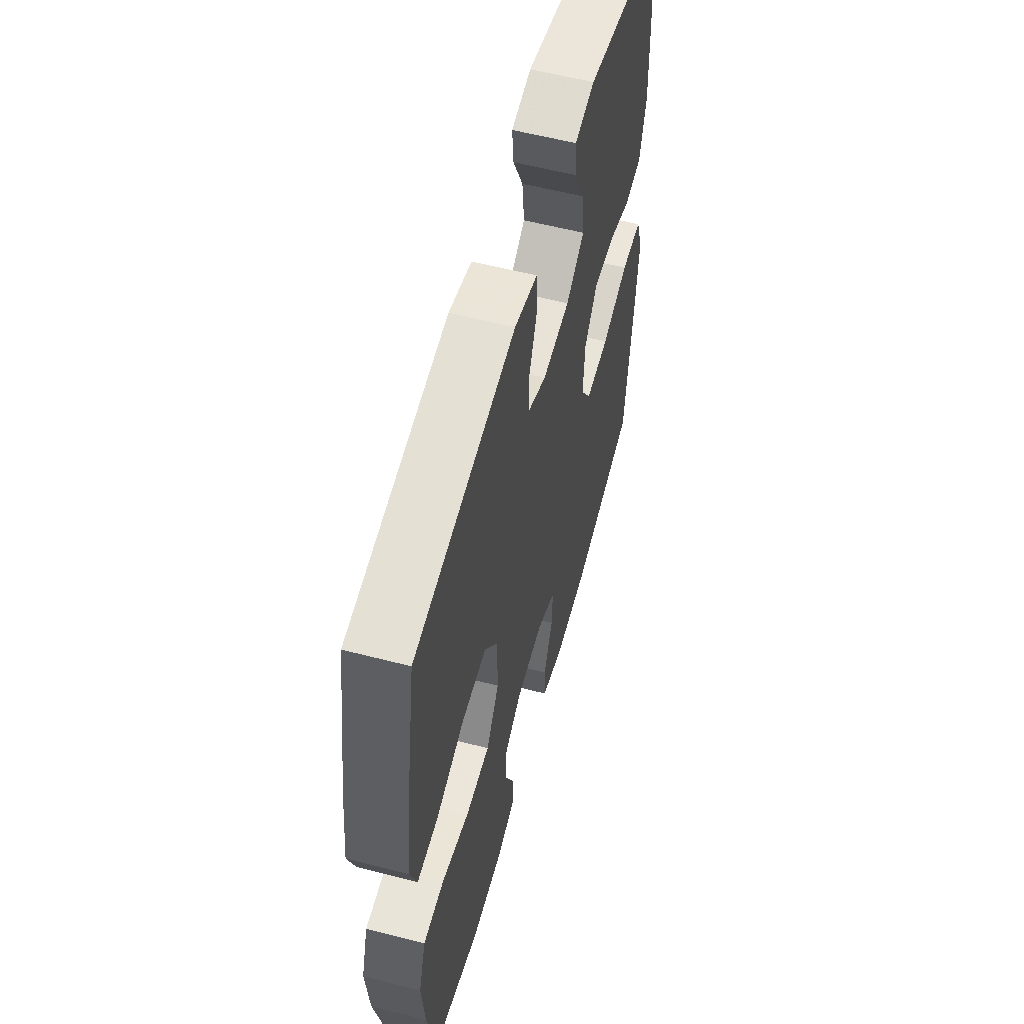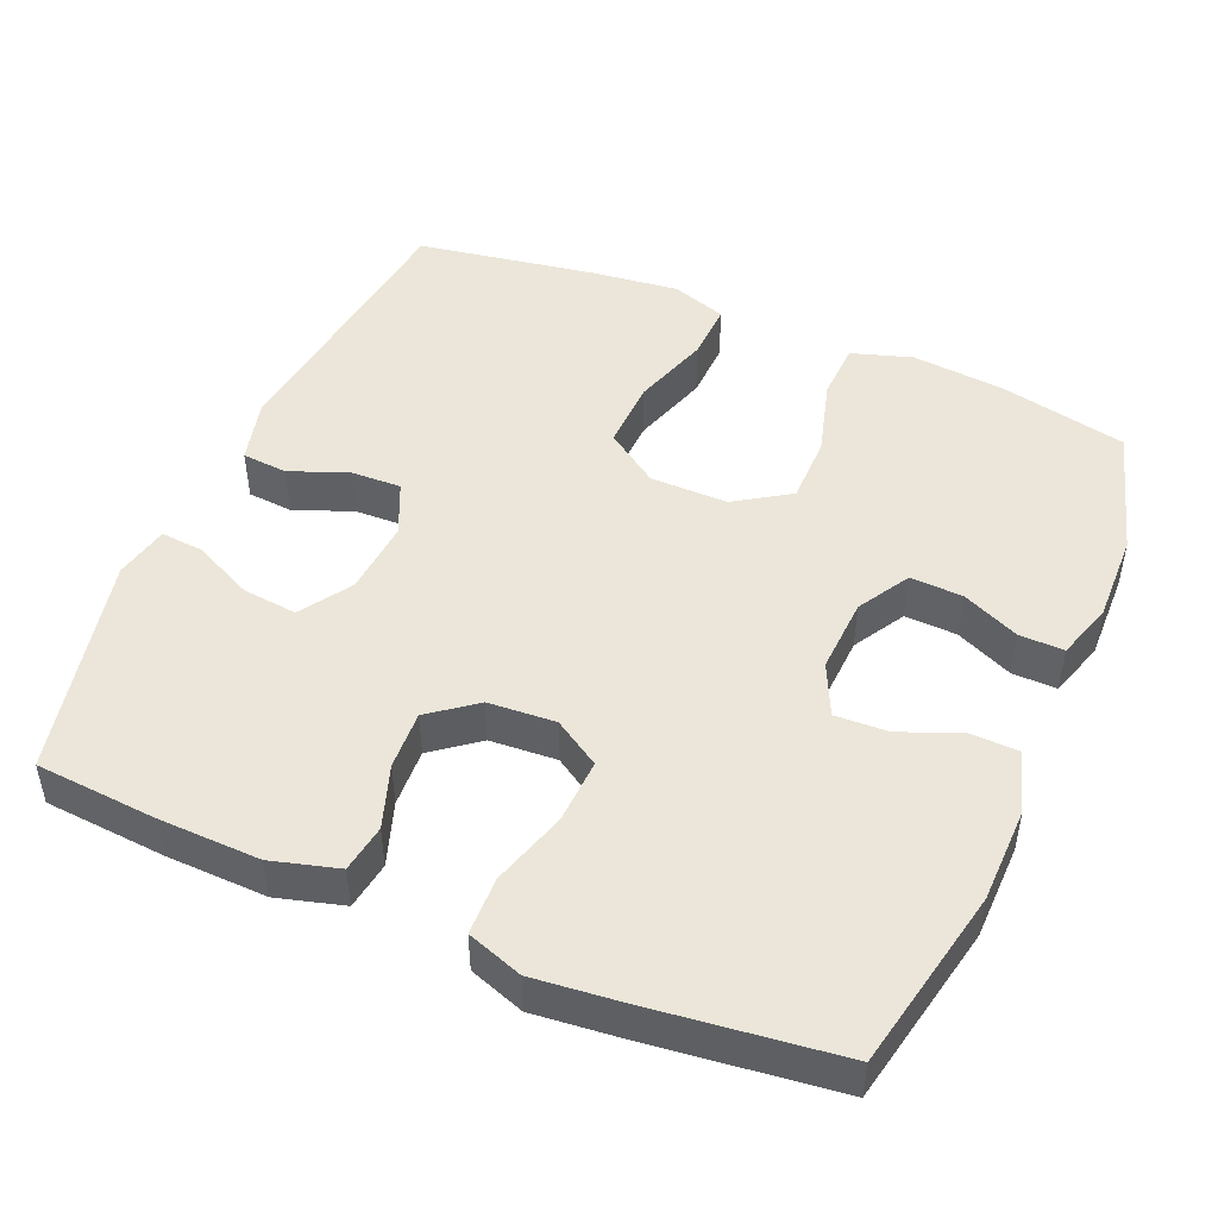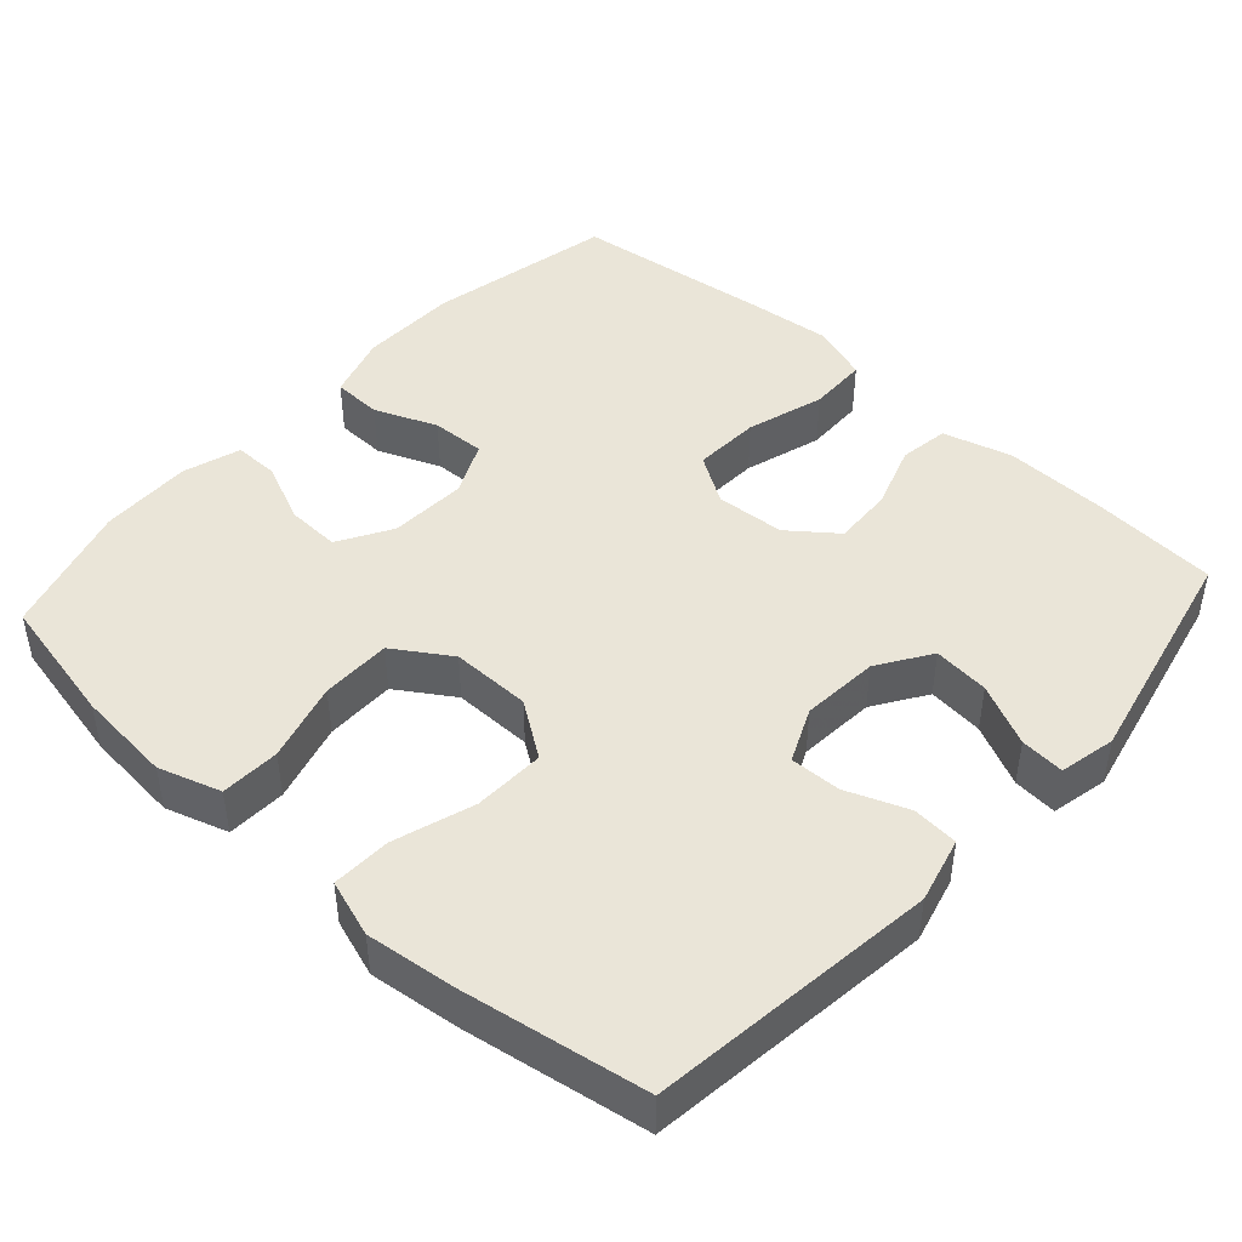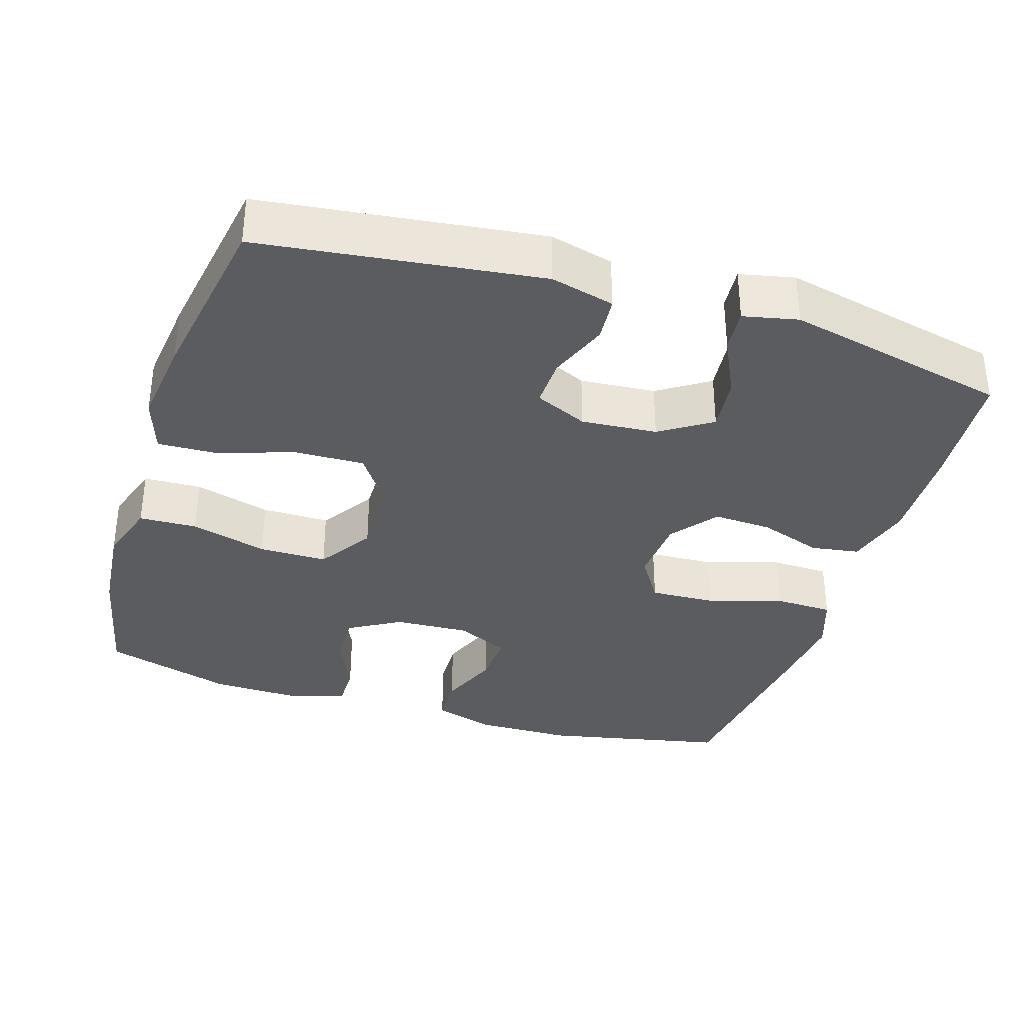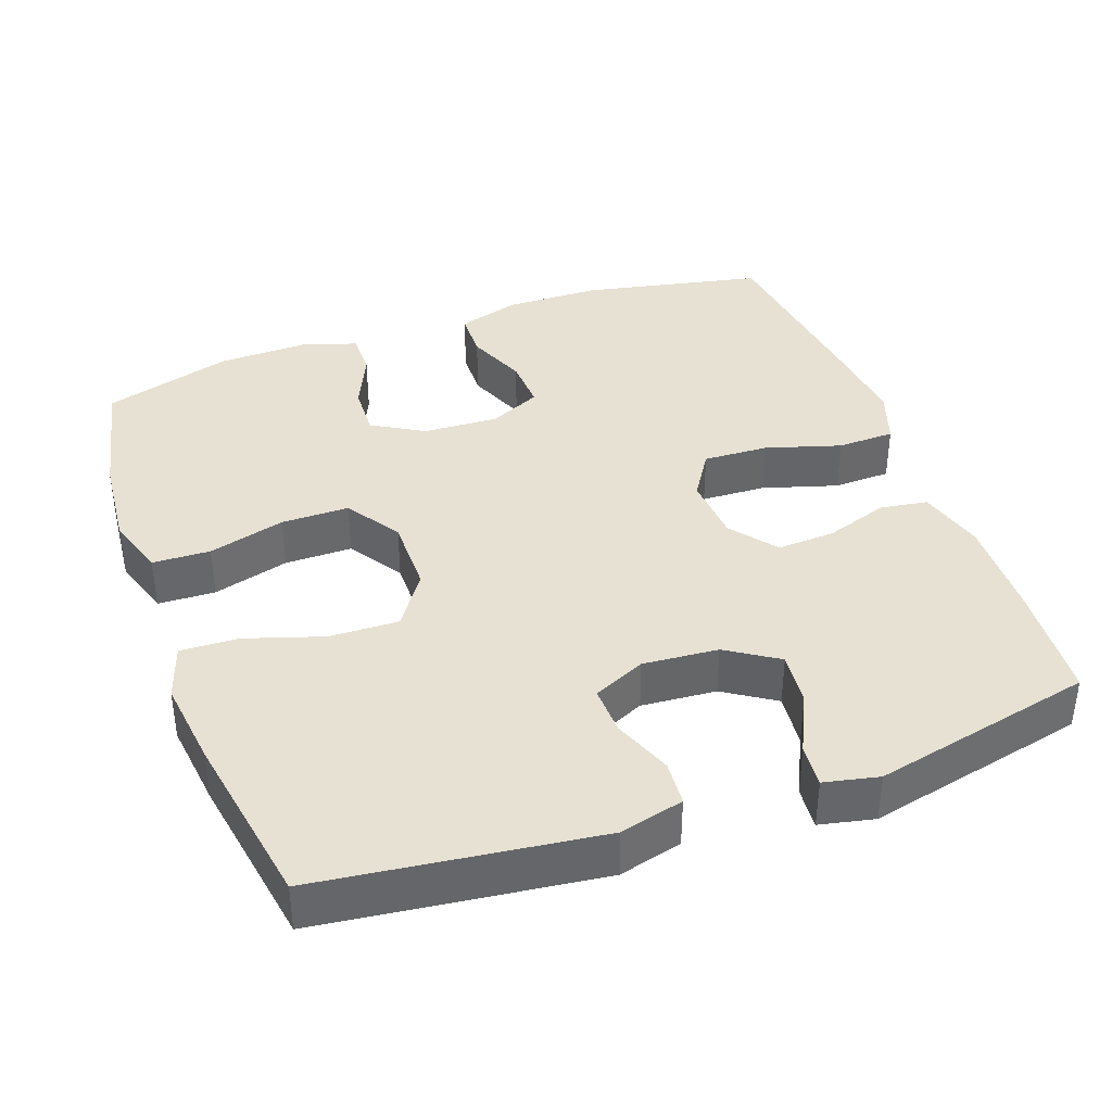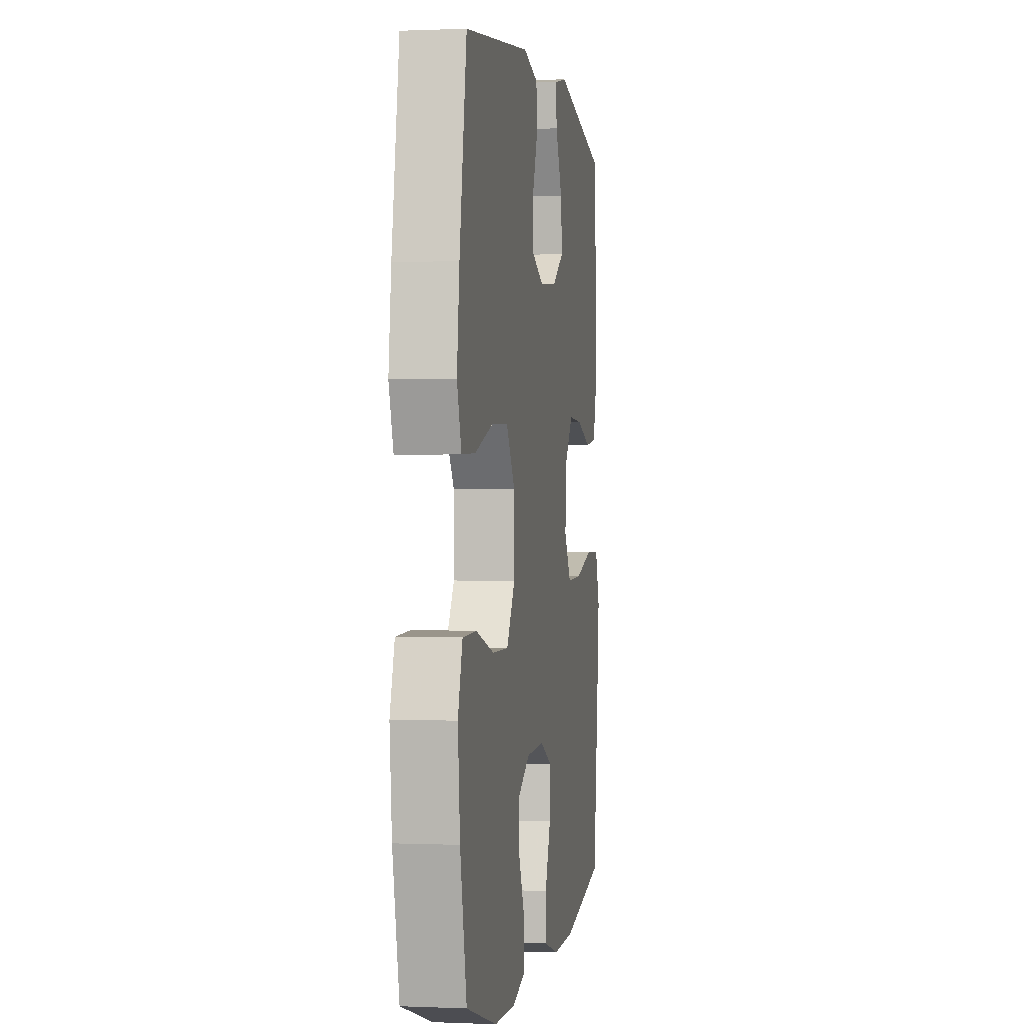
<metadata>
{"format":"obj","ext":"obj","renderer":"f3d","projection":"perspective","resolution":1024,"background":"white","views":[{"elev":57.6,"azim":-74.9,"up":"+Z"},{"elev":47.8,"azim":113.1,"up":"+Y"},{"elev":45.4,"azim":-47.9,"up":"+Y"},{"elev":-34.8,"azim":-17.4,"up":"+Y"},{"elev":38.6,"azim":-19.9,"up":"+Y"},{"elev":0.1,"azim":-80.6,"up":"+Z"}]}
</metadata>
<code>
v 0.5 0.07 -0.5
v 0.254 0.07 -0.551
v 0.125 0.07 -0.553
v 0.041 0.07 -0.527
v 0.039 0.07 -0.462
v 0.072 0.07 -0.38
v 0.075 0.07 -0.309
v 0.005 0.07 -0.276
v -0.097 0.07 -0.281
v -0.167 0.07 -0.322
v -0.164 0.07 -0.393
v -0.129 0.07 -0.471
v -0.128 0.07 -0.531
v -0.204 0.07 -0.555
v -0.325 0.07 -0.552
v -0.5 0.07 -0.5
v -0.537 0.07 -0.328
v -0.549 0.07 -0.202
v -0.523 0.07 -0.12
v -0.445 0.07 -0.117
v -0.341 0.07 -0.146
v -0.249 0.07 -0.146
v -0.201 0.07 -0.072
v -0.202 0.07 0.033
v -0.252 0.07 0.105
v -0.346 0.07 0.102
v -0.451 0.07 0.068
v -0.529 0.07 0.065
v -0.554 0.07 0.14
v -0.54 0.07 0.259
v -0.5 0.07 0.5
v -0.123 0.07 0.547
v -0.037 0.07 0.525
v -0.032 0.07 0.464
v -0.063 0.07 0.384
v -0.065 0.07 0.317
v 0.006 0.07 0.285
v 0.108 0.07 0.293
v 0.177 0.07 0.338
v 0.169 0.07 0.412
v 0.13 0.07 0.493
v 0.125 0.07 0.551
v 0.199 0.07 0.567
v 0.5 0.07 0.5
v 0.513 0.07 0.334
v 0.517 0.07 0.198
v 0.492 0.07 0.108
v 0.427 0.07 0.098
v 0.342 0.07 0.127
v 0.263 0.07 0.131
v 0.215 0.07 0.069
v 0.209 0.07 -0.022
v 0.249 0.07 -0.085
v 0.337 0.07 -0.081
v 0.439 0.07 -0.05
v 0.517 0.07 -0.052
v 0.543 0.07 -0.127
v 0.531 0.07 -0.244
v 0.5 0 -0.5
v 0.254 0 -0.551
v 0.125 0 -0.553
v 0.041 0 -0.527
v 0.039 0 -0.462
v 0.072 0 -0.38
v 0.075 0 -0.309
v 0.005 0 -0.276
v -0.097 0 -0.281
v -0.167 0 -0.322
v -0.164 0 -0.393
v -0.129 0 -0.471
v -0.128 0 -0.531
v -0.204 0 -0.555
v -0.325 0 -0.552
v -0.5 0 -0.5
v -0.537 0 -0.328
v -0.549 0 -0.202
v -0.523 0 -0.12
v -0.445 0 -0.117
v -0.341 0 -0.146
v -0.249 0 -0.146
v -0.201 0 -0.072
v -0.202 0 0.033
v -0.252 0 0.105
v -0.346 0 0.102
v -0.451 0 0.068
v -0.529 0 0.065
v -0.554 0 0.14
v -0.54 0 0.259
v -0.5 0 0.5
v -0.123 0 0.547
v -0.037 0 0.525
v -0.032 0 0.464
v -0.063 0 0.384
v -0.065 0 0.317
v 0.006 0 0.285
v 0.108 0 0.293
v 0.177 0 0.338
v 0.169 0 0.412
v 0.13 0 0.493
v 0.125 0 0.551
v 0.199 0 0.567
v 0.5 0 0.5
v 0.513 0 0.334
v 0.517 0 0.198
v 0.492 0 0.108
v 0.427 0 0.098
v 0.342 0 0.127
v 0.263 0 0.131
v 0.215 0 0.069
v 0.209 0 -0.022
v 0.249 0 -0.085
v 0.337 0 -0.081
v 0.439 0 -0.05
v 0.517 0 -0.052
v 0.543 0 -0.127
v 0.531 0 -0.244
f 54 55 56 57
f 53 54 57 58
f 46 47 48 49
f 46 49 50
f 45 46 50
f 44 45 50
f 43 44 50 51
f 40 41 42 43
f 39 40 43 51
f 32 33 34 35
f 32 35 36
f 31 32 36
f 30 31 36 37
f 26 27 28 29
f 25 26 29 30
f 18 19 20 21
f 18 21 22
f 17 18 22
f 16 17 22
f 15 16 22
f 14 15 22 23
f 11 12 13 14
f 10 11 14 23
f 3 4 5 6
f 3 6 7
f 2 3 7
f 53 58 1 2
f 52 53 2 7
f 38 39 51 52
f 37 38 52 7
f 25 30 37
f 24 25 37 7
f 9 10 23 24
f 8 9 24
f 7 8 24
f 115 114 113 112
f 116 115 112 111
f 107 106 105 104
f 108 107 104
f 108 104 103
f 108 103 102
f 109 108 102 101
f 101 100 99 98
f 109 101 98 97
f 93 92 91 90
f 94 93 90
f 94 90 89
f 95 94 89 88
f 87 86 85 84
f 88 87 84 83
f 79 78 77 76
f 80 79 76
f 80 76 75
f 80 75 74
f 80 74 73
f 81 80 73 72
f 72 71 70 69
f 81 72 69 68
f 64 63 62 61
f 65 64 61
f 65 61 60
f 60 59 116 111
f 65 60 111 110
f 110 109 97 96
f 65 110 96 95
f 95 88 83
f 65 95 83 82
f 82 81 68 67
f 82 67 66
f 82 66 65
f 1 59 60 2
f 2 60 61 3
f 3 61 62 4
f 4 62 63 5
f 5 63 64 6
f 6 64 65 7
f 7 65 66 8
f 8 66 67 9
f 9 67 68 10
f 10 68 69 11
f 11 69 70 12
f 12 70 71 13
f 13 71 72 14
f 14 72 73 15
f 15 73 74 16
f 16 74 75 17
f 17 75 76 18
f 18 76 77 19
f 19 77 78 20
f 20 78 79 21
f 21 79 80 22
f 22 80 81 23
f 23 81 82 24
f 24 82 83 25
f 25 83 84 26
f 26 84 85 27
f 27 85 86 28
f 28 86 87 29
f 29 87 88 30
f 30 88 89 31
f 31 89 90 32
f 32 90 91 33
f 33 91 92 34
f 34 92 93 35
f 35 93 94 36
f 36 94 95 37
f 37 95 96 38
f 38 96 97 39
f 39 97 98 40
f 40 98 99 41
f 41 99 100 42
f 42 100 101 43
f 43 101 102 44
f 44 102 103 45
f 45 103 104 46
f 46 104 105 47
f 47 105 106 48
f 48 106 107 49
f 49 107 108 50
f 50 108 109 51
f 51 109 110 52
f 52 110 111 53
f 53 111 112 54
f 54 112 113 55
f 55 113 114 56
f 56 114 115 57
f 57 115 116 58
f 58 116 59 1

</code>
